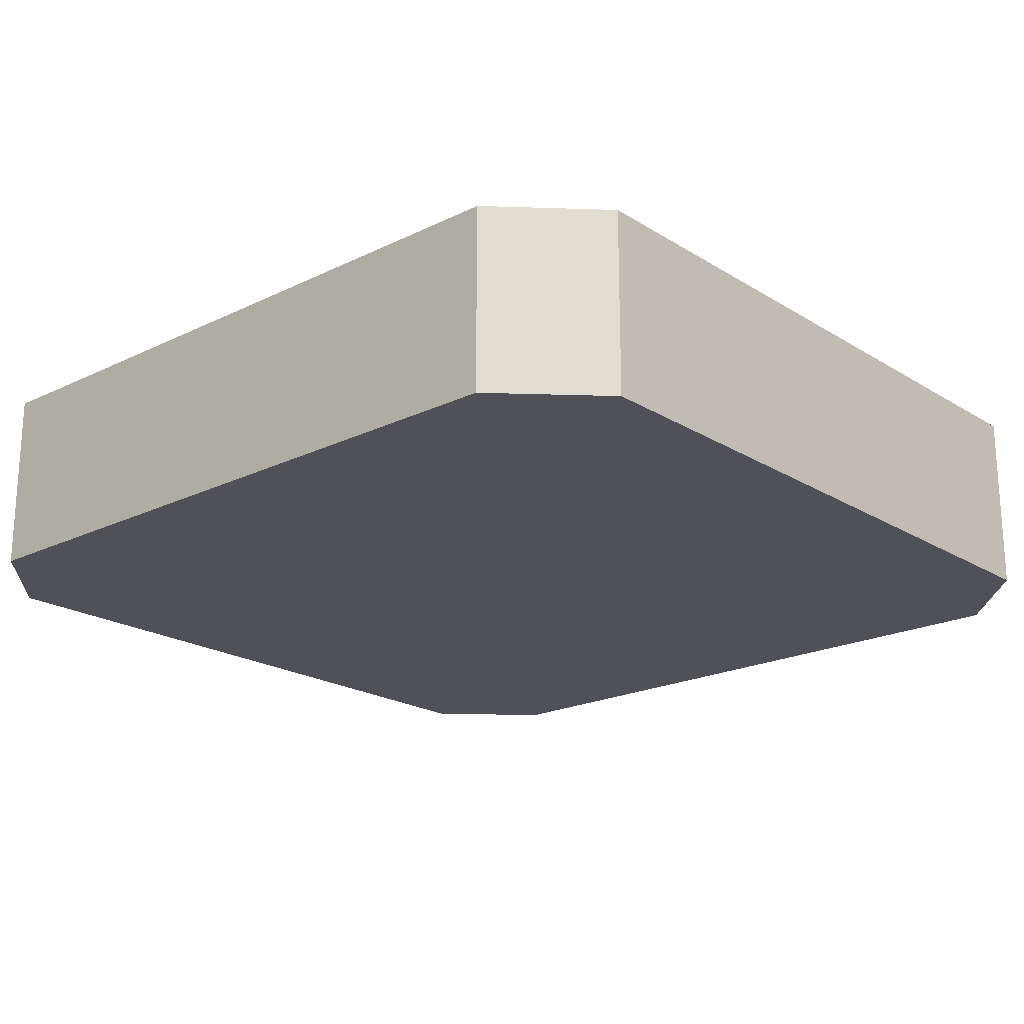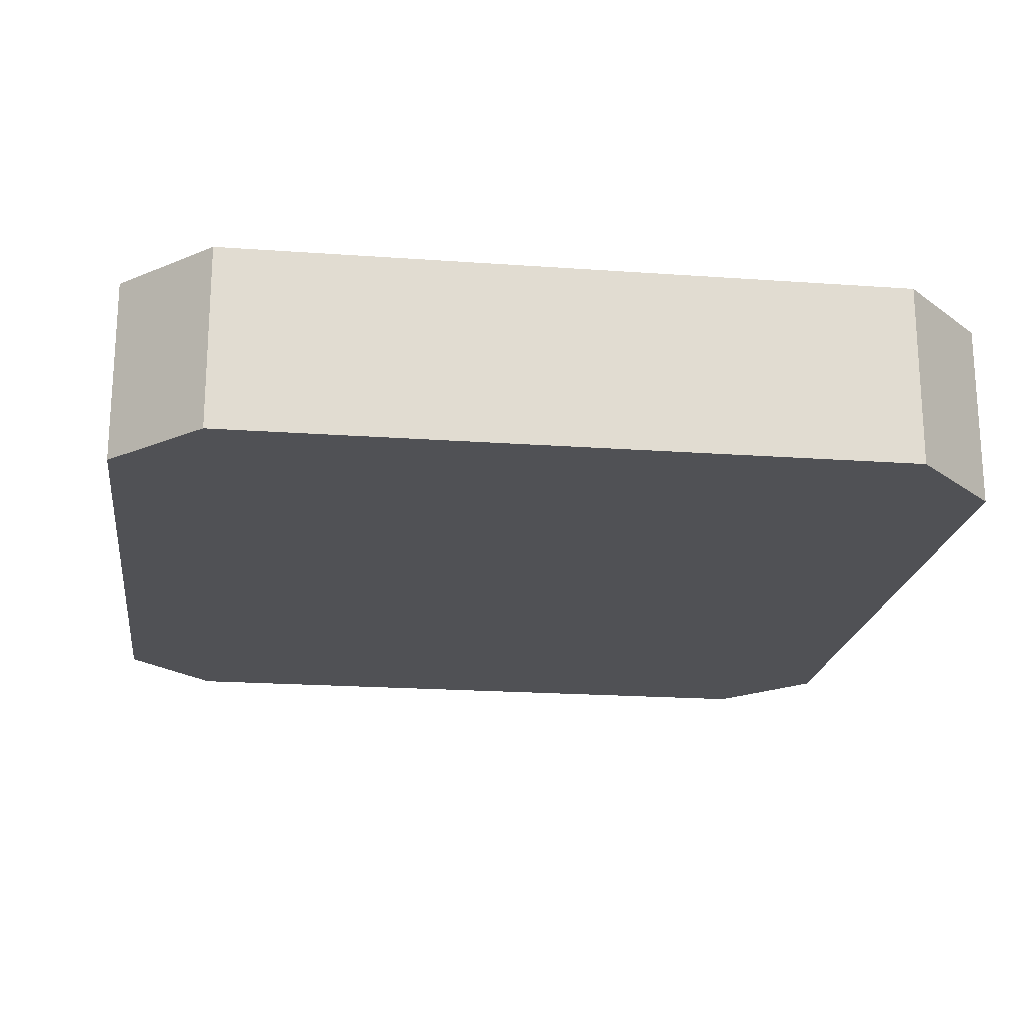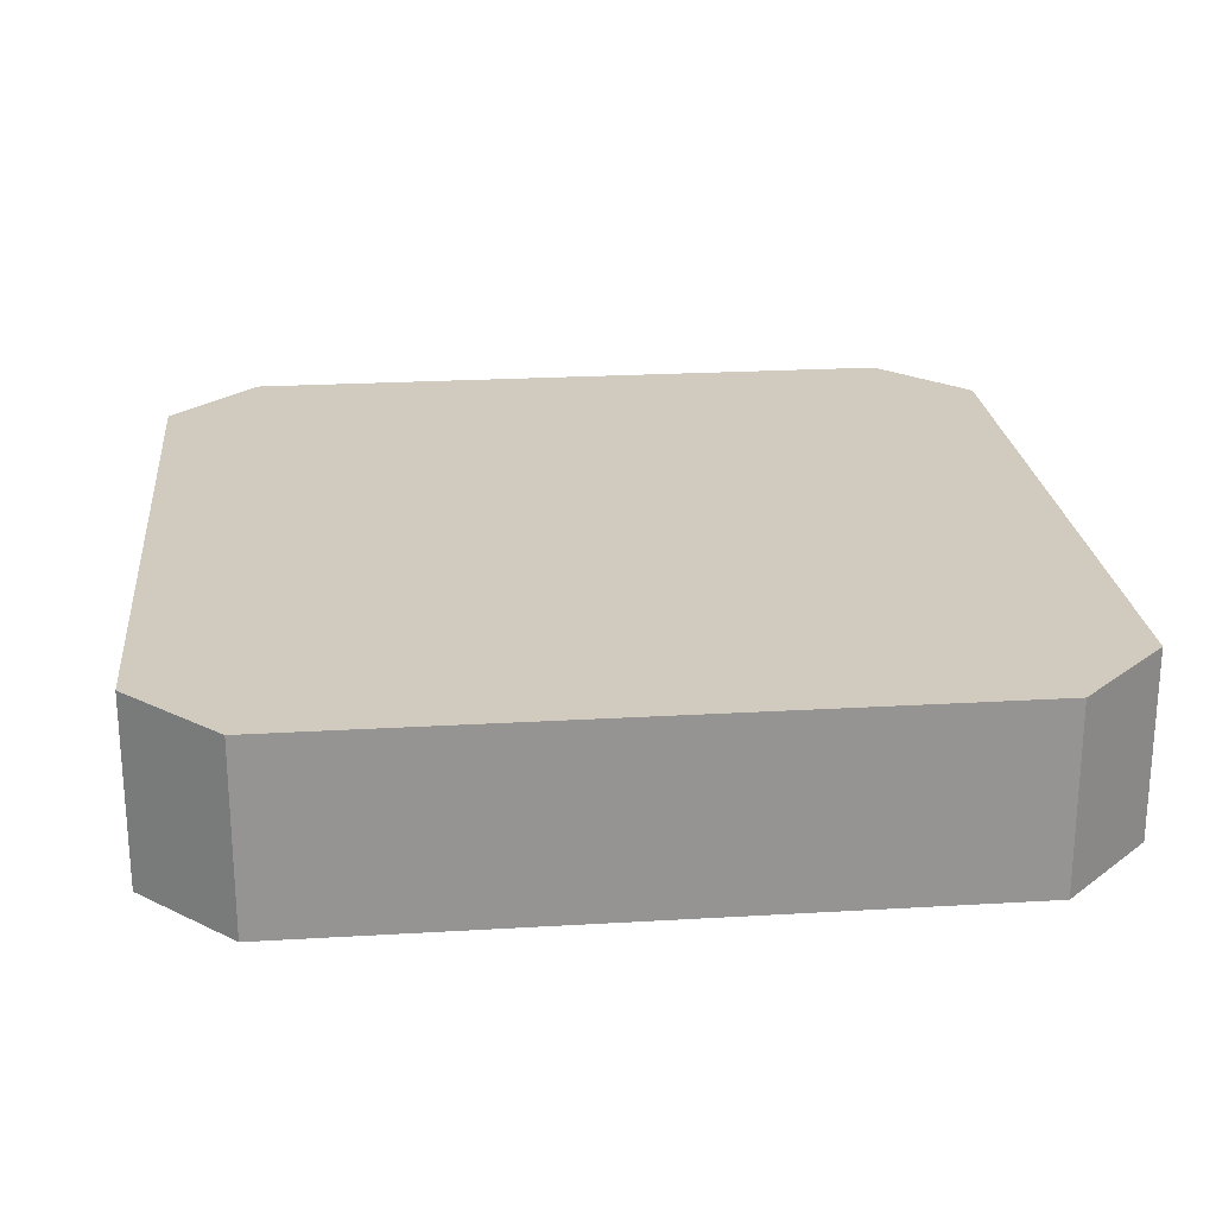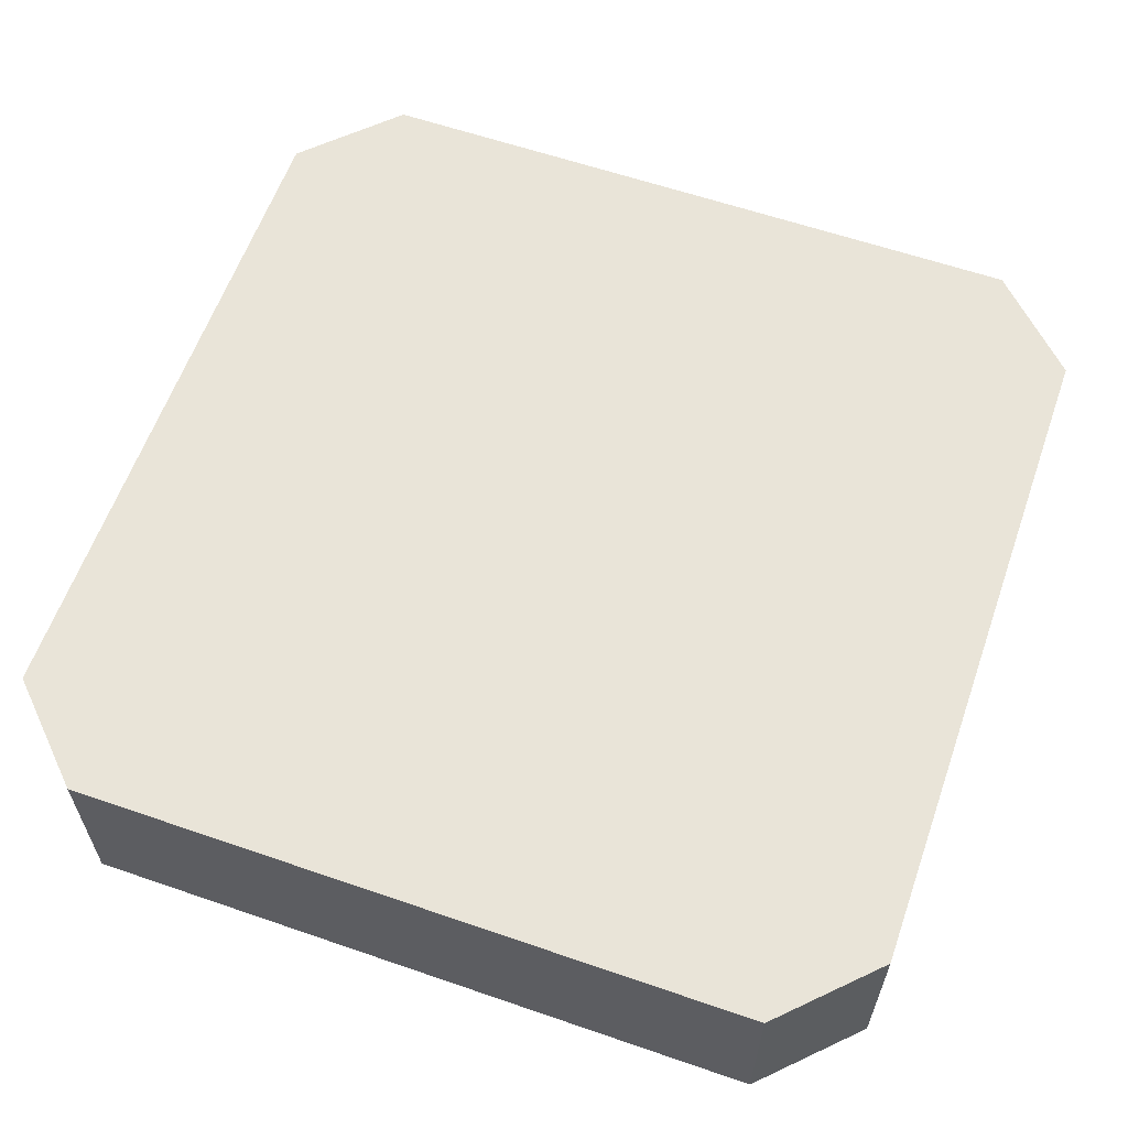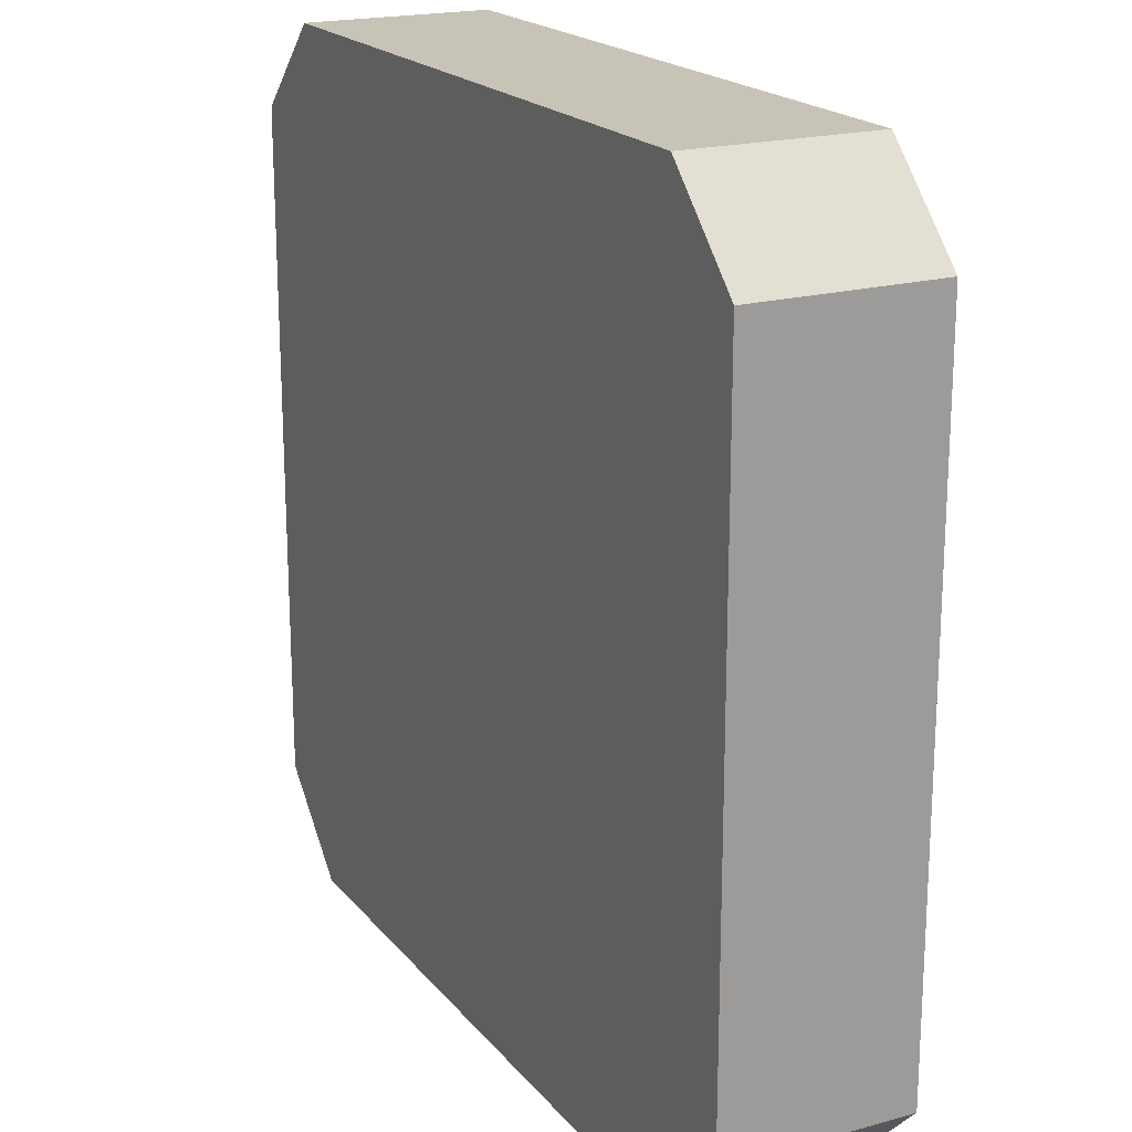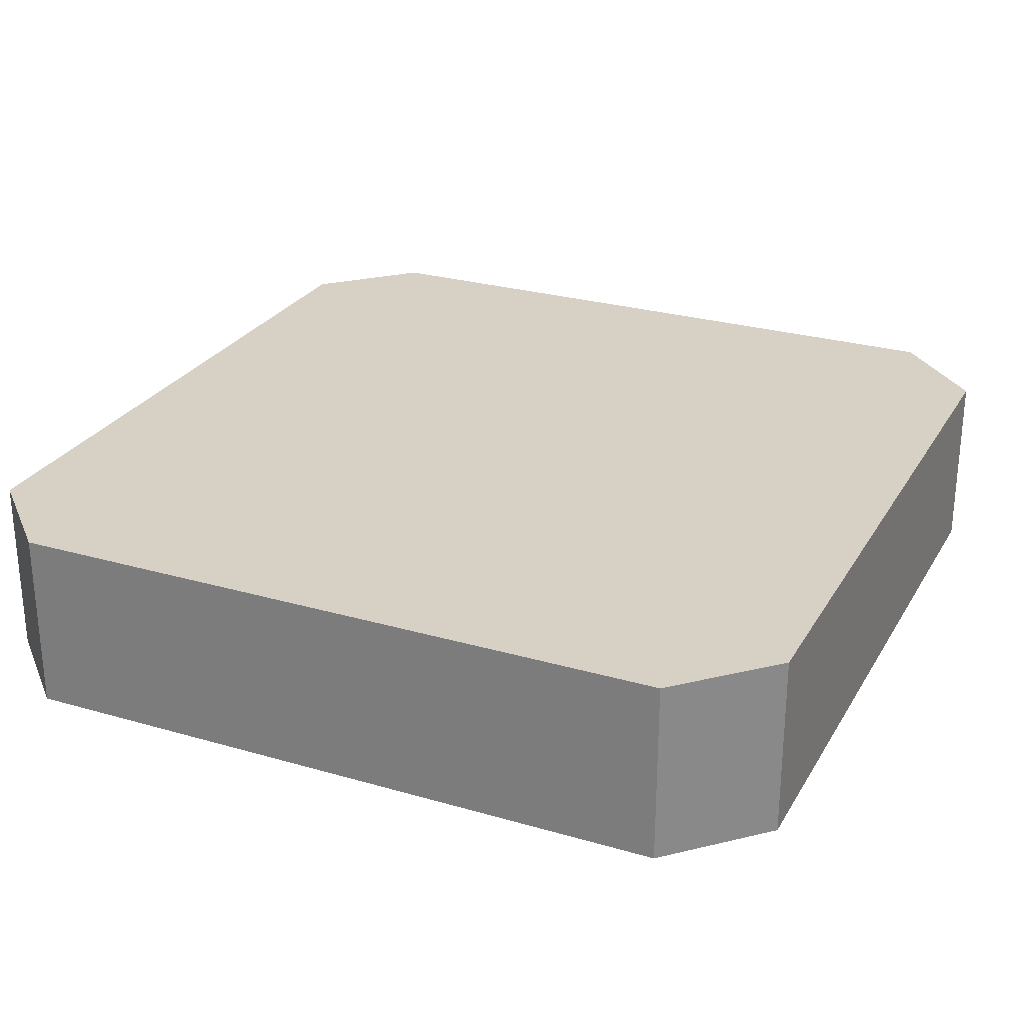
<metadata>
{"format":"obj","ext":"obj","renderer":"f3d","projection":"perspective","resolution":1024,"background":"white","views":[{"elev":-20.4,"azim":-138.4,"up":"+Z"},{"elev":-20.2,"azim":-97.5,"up":"+Z"},{"elev":23.3,"azim":-5.7,"up":"+Z"},{"elev":60.6,"azim":109.4,"up":"+Z"},{"elev":19.6,"azim":62.8,"up":"+Y"},{"elev":26.7,"azim":-65.6,"up":"+Z"}]}
</metadata>
<code>
o Button_Plane.005
v 0.6116 -0.6519 -0.1659
v 0.6116 -0.6519 0.1659
v 0.7744 -0.4891 -0.1659
v 0.7744 -0.4891 0.1659
v -0.6116 -0.6519 -0.1659
v -0.6116 -0.6519 0.1659
v -0.7744 -0.4891 -0.1659
v -0.7744 -0.4891 0.1659
v 0.6116 0.8969 -0.1659
v 0.6116 0.8969 0.1659
v 0.7744 0.7342 -0.1659
v 0.7744 0.7342 0.1659
v -0.7744 0.7342 -0.1659
v -0.7744 0.7342 0.1659
v -0.6116 0.8969 -0.1659
v -0.6116 0.8969 0.1659
f 11 9 10 12
f 7 5 6 8
f 15 13 14 16
f 13 7 8 14
f 9 15 16 10
f 8 6 2 4 12 10 16 14
f 3 11 12 4
f 1 3 4 2
f 13 15 9 11 3 1 5 7
f 5 1 2 6

</code>
